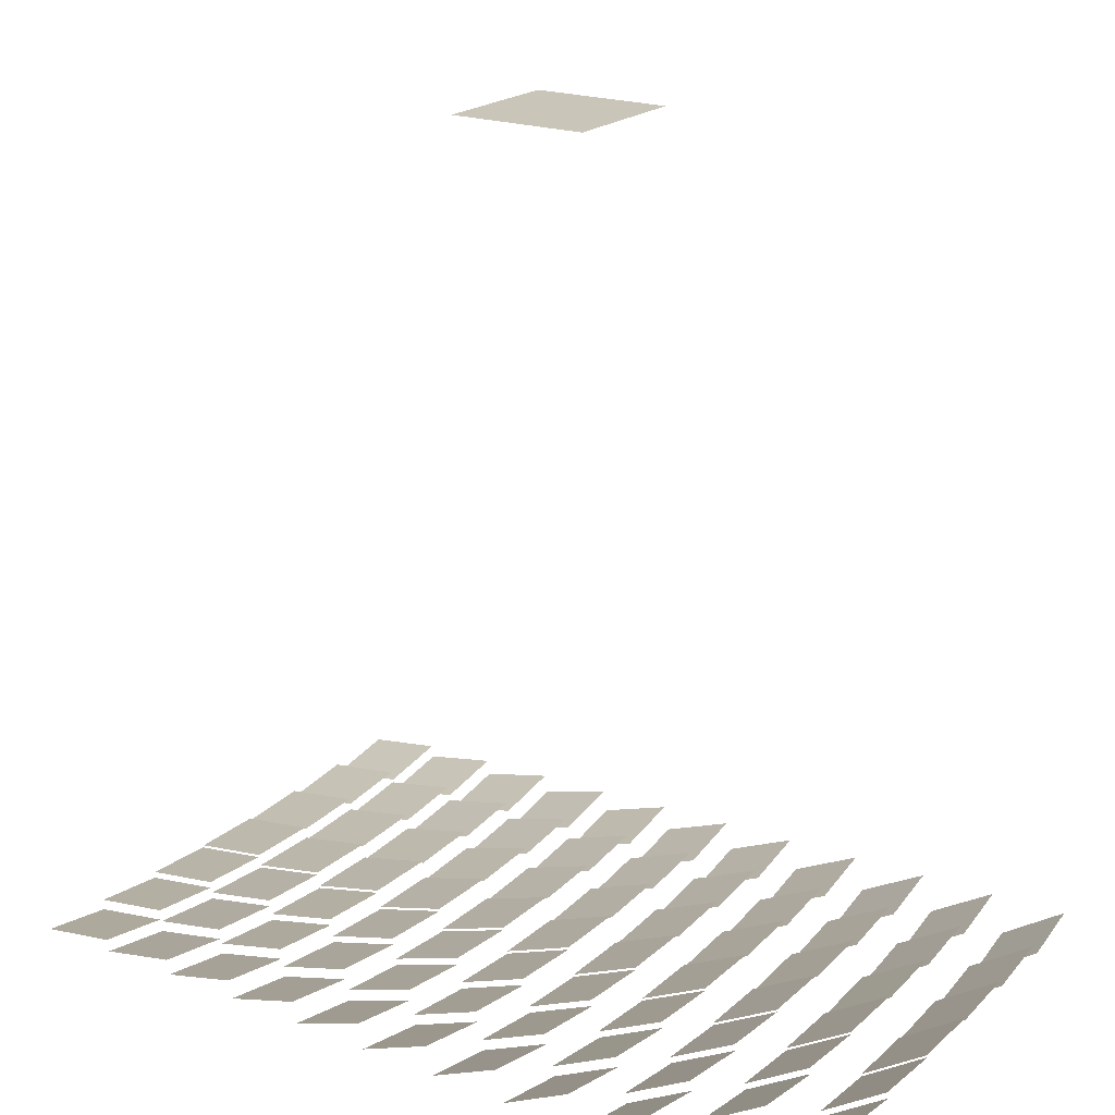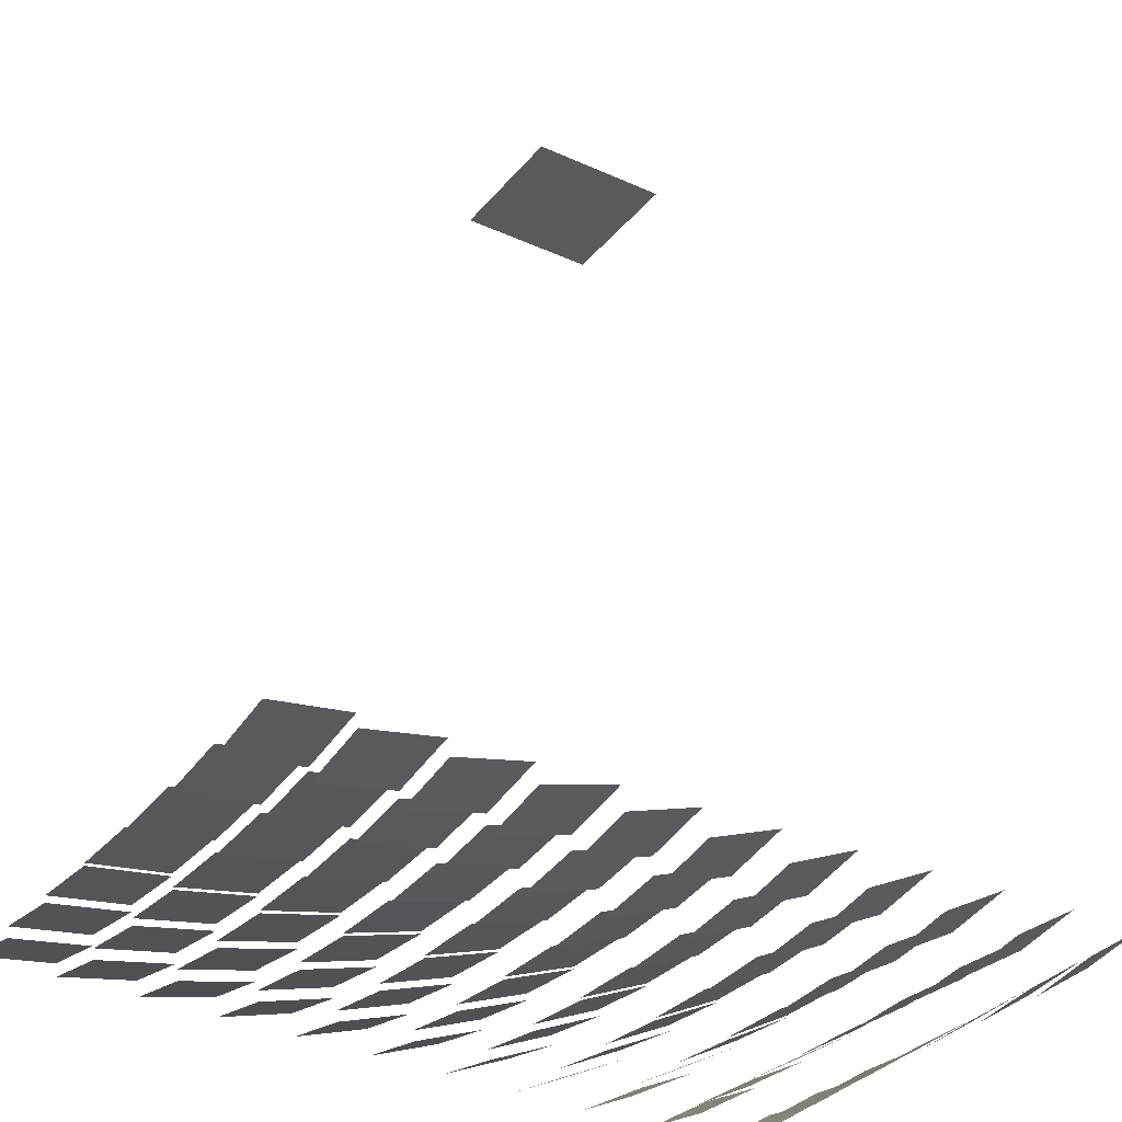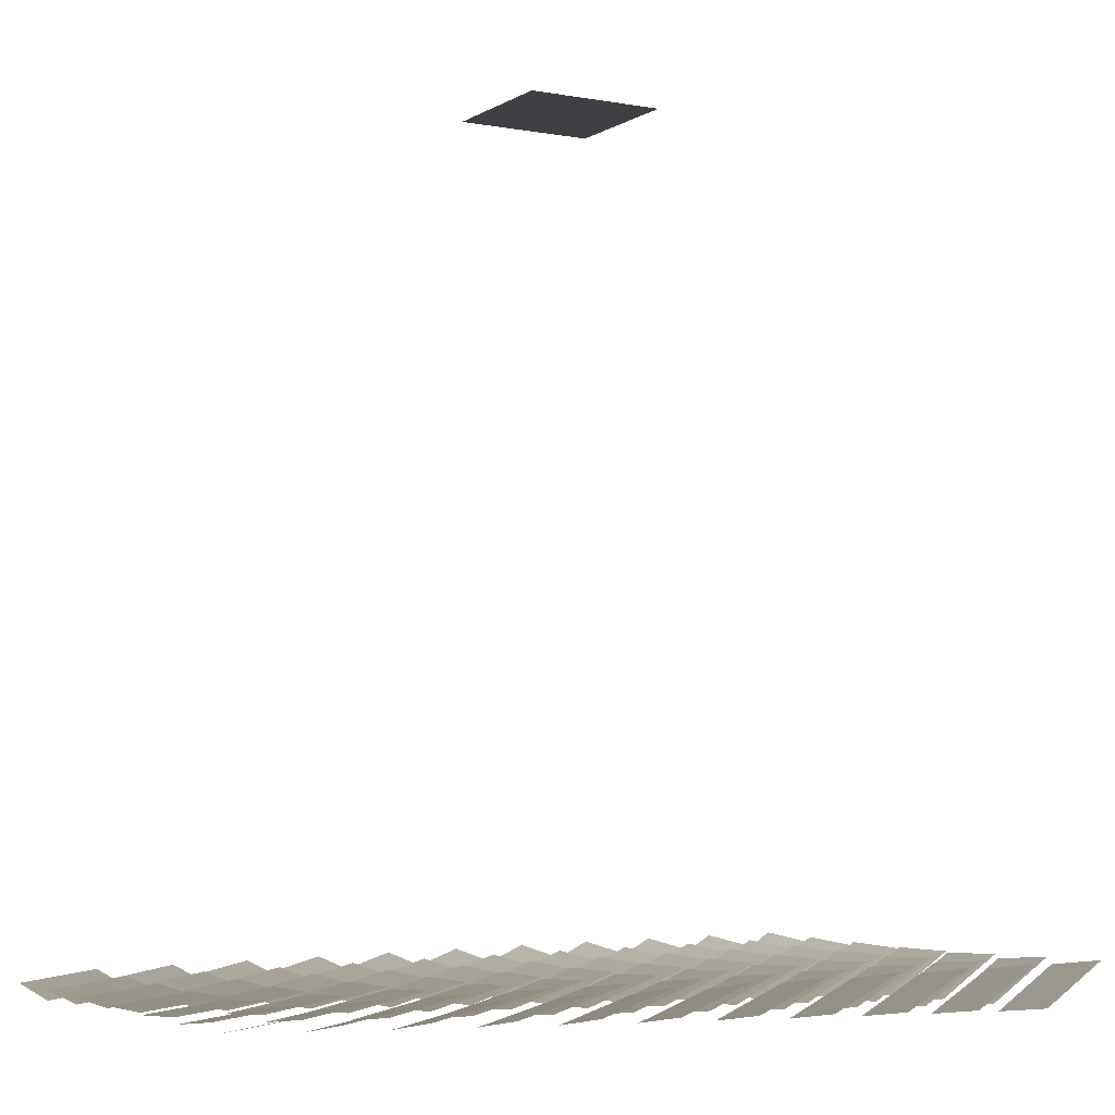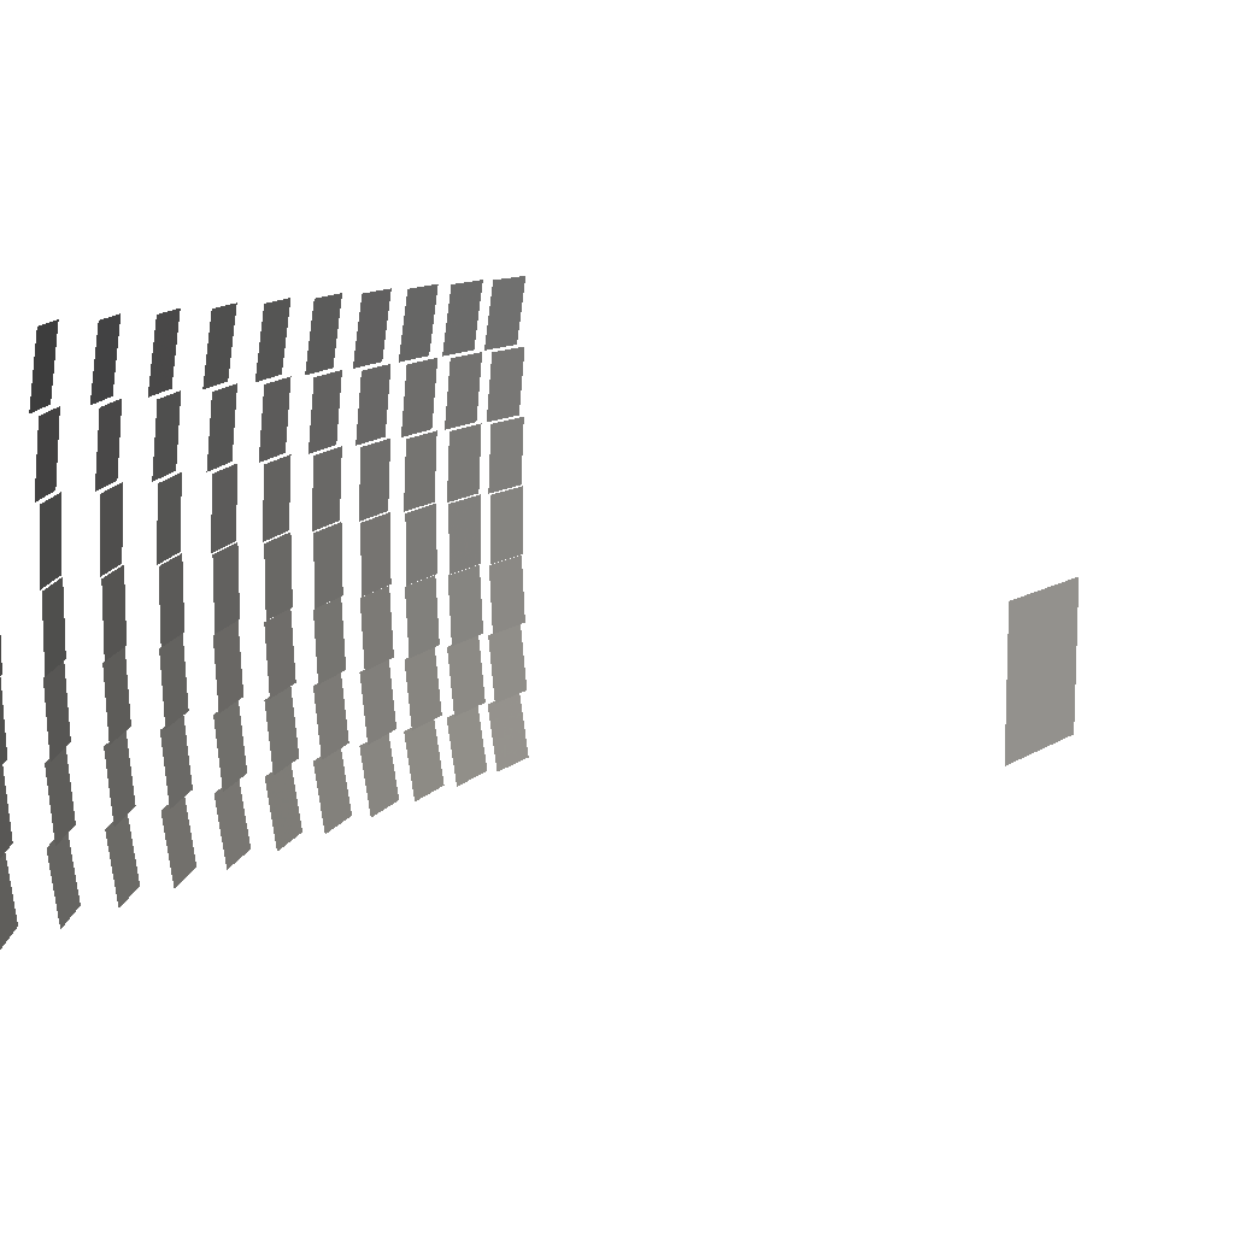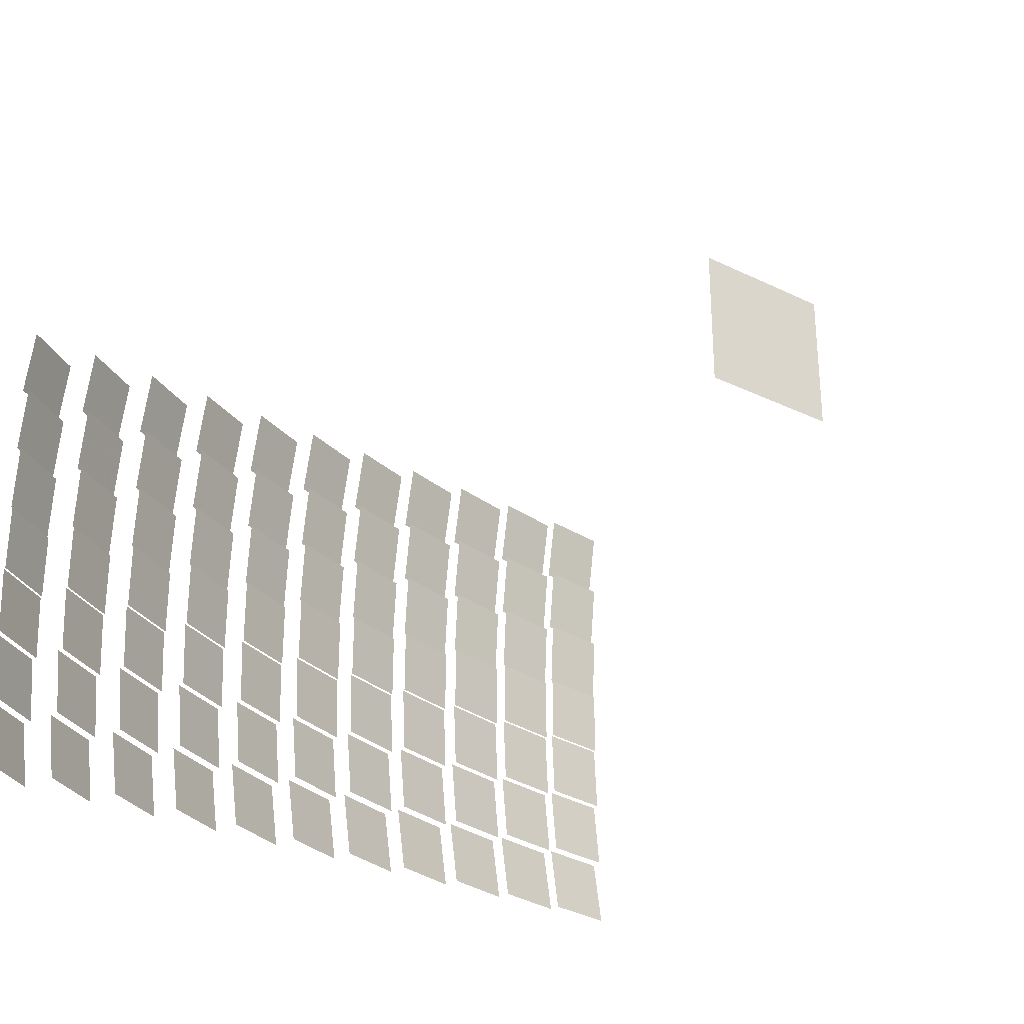
<metadata>
{"format":"obj","ext":"obj","renderer":"f3d","projection":"perspective","resolution":1024,"background":"white","views":[{"elev":20.7,"azim":33.4,"up":"+Y"},{"elev":-31.7,"azim":-32.5,"up":"+Y"},{"elev":-4.8,"azim":-29.8,"up":"+Y"},{"elev":10.8,"azim":123.2,"up":"+Z"},{"elev":-29.0,"azim":144.2,"up":"+Z"}]}
</metadata>
<code>
g reflector76.so_facet.facet
v 0.6236 0.04348 0.4954
v 0.5124 -0.04348 0.3566
v 0.633 0.02765 0.3566
v 0.503 -0.02765 0.4954
f 1 2 3
f 1 4 2
g reflector71.so_facet.facet
v -0.07851 0.03126 0.4952
v -0.2055 -0.03126 0.3568
v -0.07216 0.01144 0.3568
v -0.2118 -0.01144 0.4952
f 5 6 7
f 5 8 6
g reflector45.so_facet.facet
v -0.641 0.01254 0.2119
v -0.779 -0.01254 0.07209
v -0.6401 0.005501 0.07209
v -0.7799 -0.005501 0.2119
f 9 10 11
f 9 12 10
g reflector9.so_facet.facet
v 0.4922 0.02463 -0.3566
v 0.3598 -0.02463 -0.4954
v 0.4832 0.04141 -0.4954
v 0.3688 -0.04141 -0.3566
f 13 14 15
f 13 16 14
g reflector3.so_facet.facet
v -0.3554 0.00504 -0.3568
v -0.4966 -0.00504 -0.4952
v -0.36 0.02555 -0.4952
v -0.492 -0.02555 -0.3568
f 17 18 19
f 17 20 18
g reflector16.so_facet.facet
v -0.07312 0.01433 -0.2144
v -0.2109 -0.01433 -0.3536
v -0.07736 0.02778 -0.3536
v -0.2066 -0.02778 -0.2144
f 21 22 23
f 21 24 22
g reflector33.so_facet.facet
v 0.7705 0.03526 -0.07206
v 0.6495 -0.03526 -0.2119
v 0.7673 0.04033 -0.2119
v 0.6527 -0.04033 -0.07206
f 25 26 27
f 25 28 26
g absorber
v 0.125 1.5 0.125
v -0.125 1.5 -0.125
v 0.125 1.5 -0.125
v -0.125 1.5 0.125
f 29 30 31
f 29 32 30
g reflector36.so_facet.facet
v -0.3575 0.01464 0.07
v -0.4945 -0.01464 -0.07
v -0.3575 0.01464 -0.07
v -0.4945 -0.01464 0.07
f 33 34 35
f 33 36 34
g reflector39.so_facet.facet
v 0.06578 0.02394 0.07
v -0.06578 -0.02394 -0.07
v 0.06578 0.02394 -0.07
v -0.06578 -0.02394 0.07
f 37 38 39
f 37 40 38
g reflector67.so_facet.facet
v -0.6421 0.01993 0.4952
v -0.7779 -0.01993 0.3568
v -0.6392 -0.0006396 0.3568
v -0.7808 0.0006396 0.4952
f 41 42 43
f 41 44 42
g reflector51.so_facet.facet
v 0.2052 0.03024 0.2119
v 0.07877 -0.03024 0.07208
v 0.2079 0.02389 0.07208
v 0.07611 -0.02389 0.2119
f 45 46 47
f 45 48 46
g reflector54.so_facet.facet
v 0.6268 0.03811 0.2119
v 0.5092 -0.03811 0.07207
v 0.63 0.03271 0.07207
v 0.506 -0.03271 0.2119
f 49 50 51
f 49 52 50
g reflector22.so_facet.facet
v 0.7721 0.03281 -0.2143
v 0.6479 -0.03281 -0.3537
v 0.7657 0.04286 -0.3537
v 0.6543 -0.04286 -0.2143
f 53 54 55
f 53 56 54
g reflector27.so_facet.facet
v -0.07412 0.01747 -0.07209
v -0.2099 -0.01747 -0.2119
v -0.07625 0.02427 -0.2119
v -0.2078 -0.02427 -0.07209
f 57 58 59
f 57 60 58
g reflector74.so_facet.facet
v 0.3429 0.03913 0.4953
v 0.2251 -0.03913 0.3567
v 0.3513 0.02145 0.3567
v 0.2167 -0.02145 0.4953
f 61 62 63
f 61 64 62
g reflector46.so_facet.facet
v -0.4996 0.01532 0.2119
v -0.6364 -0.01532 0.07209
v -0.4984 0.00826 0.07209
v -0.6376 -0.00826 0.2119
f 65 66 67
f 65 68 66
g reflector43.so_facet.facet
v 0.6284 0.03539 0.07
v 0.5076 -0.03539 -0.07
v 0.6284 0.03539 -0.07
v 0.5076 -0.03539 0.07
f 69 70 71
f 69 72 70
g reflector49.so_facet.facet
v -0.07625 0.02427 0.2119
v -0.2078 -0.02427 0.07209
v -0.07412 0.01747 0.07209
v -0.2099 -0.01747 0.2119
f 73 74 75
f 73 76 74
g reflector15.so_facet.facet
v -0.2145 0.0111 -0.2144
v -0.3535 -0.0111 -0.3536
v -0.2182 0.02483 -0.3536
v -0.3498 -0.02483 -0.2144
f 77 78 79
f 77 80 78
g reflector5.so_facet.facet
v -0.07216 0.01144 -0.3568
v -0.2118 -0.01144 -0.4952
v -0.07851 0.03126 -0.4952
v -0.2055 -0.03126 -0.3568
f 81 82 83
f 81 84 82
g reflector10.so_facet.facet
v 0.633 0.02765 -0.3566
v 0.503 -0.02765 -0.4954
v 0.6236 0.04348 -0.4954
v 0.5124 -0.04348 -0.3566
f 85 86 87
f 85 88 86
g reflector31.so_facet.facet
v 0.4894 0.02994 -0.07208
v 0.3626 -0.02994 -0.2119
v 0.4863 0.03568 -0.2119
v 0.3657 -0.03568 -0.07208
f 89 90 91
f 89 92 90
g reflector34.so_facet.facet
v -0.6406 0.008937 0.07
v -0.7794 -0.008937 -0.07
v -0.6406 0.008937 -0.07
v -0.7794 -0.008937 0.07
f 93 94 95
f 93 96 94
g reflector61.so_facet.facet
v 0.0633 0.03068 0.3537
v -0.0633 -0.03068 0.2143
v 0.0681 0.01762 0.2143
v -0.0681 -0.01762 0.3537
f 97 98 99
f 97 100 98
g reflector64.so_facet.facet
v 0.4848 0.03858 0.3537
v 0.3672 -0.03858 0.2143
v 0.4908 0.02721 0.2143
v 0.3612 -0.02721 0.3537
f 101 102 103
f 101 104 102
g reflector59.so_facet.facet
v -0.2182 0.02483 0.3536
v -0.3498 -0.02483 0.2144
v -0.2145 0.0111 0.2144
v -0.3535 -0.0111 0.3536
f 105 106 107
f 105 108 106
g reflector53.so_facet.facet
v 0.4863 0.03568 0.2119
v 0.3657 -0.03568 0.07208
v 0.4894 0.02994 0.07208
v 0.3626 -0.02994 0.2119
f 109 110 111
f 109 112 110
g reflector56.so_facet.facet
v -0.6415 0.01622 0.3536
v -0.7785 -0.01622 0.2144
v -0.6397 0.002292 0.2144
v -0.7803 -0.002292 0.3536
f 113 114 115
f 113 116 114
g reflector24.so_facet.facet
v -0.4984 0.00826 -0.07209
v -0.6376 -0.00826 -0.2119
v -0.4996 0.01532 -0.2119
v -0.6364 -0.01532 -0.07209
f 117 118 119
f 117 120 118
g reflector29.so_facet.facet
v 0.2079 0.02389 -0.07208
v 0.07611 -0.02389 -0.2119
v 0.2052 0.03024 -0.2119
v 0.07877 -0.03024 -0.07208
f 121 122 123
f 121 124 122
g reflector77.so_facet.facet
v 0.7641 0.04534 0.4954
v 0.6559 -0.04534 0.3566
v 0.7736 0.03047 0.3566
v 0.6464 -0.03047 0.4954
f 125 126 127
f 125 128 126
g reflector72.so_facet.facet
v 0.06203 0.03402 0.4952
v -0.06203 -0.03402 0.3568
v 0.06919 0.01479 0.3568
v -0.06919 -0.01479 0.4952
f 129 130 131
f 129 132 130
g reflector44.so_facet.facet
v 0.7689 0.03778 0.07
v 0.6511 -0.03778 -0.07
v 0.7689 0.03778 -0.07
v 0.6511 -0.03778 0.07
f 133 134 135
f 133 136 134
g reflector41.so_facet.facet
v 0.3473 0.02998 0.07
v 0.2207 -0.02998 -0.07
v 0.3473 0.02998 -0.07
v 0.2207 -0.02998 0.07
f 137 138 139
f 137 140 138
g reflector8.so_facet.facet
v 0.3513 0.02145 -0.3567
v 0.2167 -0.02145 -0.4953
v 0.3429 0.03913 -0.4953
v 0.2251 -0.03913 -0.3567
f 141 142 143
f 141 144 142
g reflector18.so_facet.facet
v 0.2092 0.02091 -0.2143
v 0.07485 -0.02091 -0.3537
v 0.2039 0.03347 -0.3537
v 0.08015 -0.03347 -0.2143
f 145 146 147
f 145 148 146
g reflector2.so_facet.facet
v -0.4973 0.002093 -0.3568
v -0.6387 -0.002093 -0.4952
v -0.501 0.0227 -0.4952
v -0.635 -0.0227 -0.3568
f 149 150 151
f 149 152 150
g reflector7.so_facet.facet
v 0.2104 0.01815 -0.3567
v 0.07365 -0.01815 -0.4953
v 0.2025 0.03666 -0.4953
v 0.08153 -0.03666 -0.3567
f 153 154 155
f 153 156 154
g reflector12.so_facet.facet
v -0.6397 0.002292 -0.2144
v -0.7803 -0.002292 -0.3536
v -0.6415 0.01622 -0.3536
v -0.7785 -0.01622 -0.2144
f 157 158 159
f 157 160 158
g reflector37.so_facet.facet
v -0.2163 0.01769 0.07
v -0.3517 -0.01769 -0.07
v -0.2163 0.01769 -0.07
v -0.3517 -0.01769 0.07
f 161 162 163
f 161 164 162
g reflector17.so_facet.facet
v 0.0681 0.01762 -0.2143
v -0.0681 -0.01762 -0.3537
v 0.0633 0.03068 -0.3537
v -0.0633 -0.03068 -0.2143
f 165 166 167
f 165 168 166
g reflector63.so_facet.facet
v 0.3443 0.03612 0.3537
v 0.2237 -0.03612 0.2143
v 0.35 0.02413 0.2143
v 0.218 -0.02413 0.3537
f 169 170 171
f 169 172 170
g reflector66.so_facet.facet
v 0.7657 0.04286 0.3537
v 0.6543 -0.04286 0.2143
v 0.7721 0.03281 0.2143
v 0.6479 -0.03281 0.3537
f 173 174 175
f 173 176 174
g reflector69.so_facet.facet
v -0.36 0.02555 0.4952
v -0.492 -0.02555 0.3568
v -0.3554 0.00504 0.3568
v -0.4966 -0.00504 0.4952
f 177 178 179
f 177 180 178
g reflector55.so_facet.facet
v 0.7673 0.04033 0.2119
v 0.6527 -0.04033 0.07206
v 0.7705 0.03526 0.07206
v 0.6495 -0.03526 0.2119
f 181 182 183
f 181 184 182
g reflector21.so_facet.facet
v 0.6315 0.03011 -0.2143
v 0.5045 -0.03011 -0.3537
v 0.6252 0.04083 -0.3537
v 0.5108 -0.04083 -0.2143
f 185 186 187
f 185 188 186
g reflector26.so_facet.facet
v -0.2154 0.01429 -0.07209
v -0.3526 -0.01429 -0.2119
v -0.2172 0.02123 -0.2119
v -0.3508 -0.02123 -0.07209
f 189 190 191
f 189 192 190
g reflector75.so_facet.facet
v 0.4832 0.04141 0.4954
v 0.3688 -0.04141 0.3566
v 0.4922 0.02463 0.3566
v 0.3598 -0.02463 0.4954
f 193 194 195
f 193 196 194
g reflector70.so_facet.facet
v -0.2192 0.02841 0.4952
v -0.3488 -0.02841 0.3568
v -0.2137 0.008171 0.3568
v -0.3543 -0.008171 0.4952
f 197 198 199
f 197 200 198
g reflector42.so_facet.facet
v 0.4878 0.03278 0.07
v 0.3642 -0.03278 -0.07
v 0.4878 0.03278 -0.07
v 0.3642 -0.03278 0.07
f 201 202 203
f 201 204 202
g reflector48.so_facet.facet
v -0.2172 0.02123 0.2119
v -0.3508 -0.02123 0.07209
v -0.2154 0.01429 0.07209
v -0.3526 -0.01429 0.2119
f 205 206 207
f 205 208 206
g reflector4.so_facet.facet
v -0.2137 0.008171 -0.3568
v -0.3543 -0.008171 -0.4952
v -0.2192 0.02841 -0.4952
v -0.3488 -0.02841 -0.3568
f 209 210 211
f 209 212 210
g reflector11.so_facet.facet
v 0.7736 0.03047 -0.3566
v 0.6464 -0.03047 -0.4954
v 0.7641 0.04534 -0.4954
v 0.6559 -0.04534 -0.3566
f 213 214 215
f 213 216 214
g reflector32.so_facet.facet
v 0.63 0.03271 -0.07207
v 0.506 -0.03271 -0.2119
v 0.6268 0.03811 -0.2119
v 0.5092 -0.03811 -0.07207
f 217 218 219
f 217 220 218
g reflector35.so_facet.facet
v -0.499 0.01171 0.07
v -0.637 -0.01171 -0.07
v -0.499 0.01171 -0.07
v -0.637 -0.01171 0.07
f 221 222 223
f 221 224 222
g reflector38.so_facet.facet
v -0.07517 0.02081 0.07
v -0.2088 -0.02081 -0.07
v -0.07517 0.02081 -0.07
v -0.2088 -0.02081 0.07
f 225 226 227
f 225 228 226
g reflector60.so_facet.facet
v -0.07736 0.02778 0.3536
v -0.2066 -0.02778 0.2144
v -0.07312 0.01433 0.2144
v -0.2109 -0.01433 0.3536
f 229 230 231
f 229 232 230
g reflector50.so_facet.facet
v 0.06455 0.0273 0.2119
v -0.06455 -0.0273 0.07209
v 0.06696 0.02069 0.07209
v -0.06696 -0.02069 0.2119
f 233 234 235
f 233 236 234
g reflector57.so_facet.facet
v -0.5003 0.01901 0.3536
v -0.6357 -0.01901 0.2144
v -0.4978 0.005037 0.2144
v -0.6382 -0.005037 0.3536
f 237 238 239
f 237 240 238
g reflector23.so_facet.facet
v -0.6401 0.005501 -0.07209
v -0.7799 -0.005501 -0.2119
v -0.641 0.01254 -0.2119
v -0.779 -0.01254 -0.07209
f 241 242 243
f 241 244 242
g reflector28.so_facet.facet
v 0.06696 0.02069 -0.07209
v -0.06696 -0.02069 -0.2119
v 0.06455 0.0273 -0.2119
v -0.06455 -0.0273 -0.07209
f 245 246 247
f 245 248 246
g reflector73.so_facet.facet
v 0.2025 0.03666 0.4953
v 0.08153 -0.03666 0.3567
v 0.2104 0.01815 0.3567
v 0.07365 -0.01815 0.4953
f 249 250 251
f 249 252 250
g reflector47.so_facet.facet
v -0.3583 0.01823 0.2119
v -0.4937 -0.01823 0.07209
v -0.3568 0.0112 0.07209
v -0.4952 -0.0112 0.2119
f 253 254 255
f 253 256 254
g reflector40.so_facet.facet
v 0.2066 0.02702 0.07
v 0.07742 -0.02702 -0.07
v 0.2066 0.02702 -0.07
v 0.07742 -0.02702 0.07
f 257 258 259
f 257 260 258
g reflector19.so_facet.facet
v 0.35 0.02413 -0.2143
v 0.218 -0.02413 -0.3537
v 0.3443 0.03612 -0.3537
v 0.2237 -0.03612 -0.2143
f 261 262 263
f 261 264 262
g reflector1.so_facet.facet
v -0.6392 -0.0006396 -0.3568
v -0.7808 0.0006396 -0.4952
v -0.6421 0.01993 -0.4952
v -0.7779 -0.01993 -0.3568
f 265 266 267
f 265 268 266
g reflector6.so_facet.facet
v 0.06919 0.01479 -0.3568
v -0.06919 -0.01479 -0.4952
v 0.06203 0.03402 -0.4952
v -0.06203 -0.03402 -0.3568
f 269 270 271
f 269 272 270
g reflector13.so_facet.facet
v -0.4978 0.005037 -0.2144
v -0.6382 -0.005037 -0.3536
v -0.5003 0.01901 -0.3536
v -0.6357 -0.01901 -0.2144
f 273 274 275
f 273 276 274
g reflector14.so_facet.facet
v -0.3561 0.007982 -0.2144
v -0.4959 -0.007982 -0.3536
v -0.3591 0.02189 -0.3536
v -0.4929 -0.02189 -0.2144
f 277 278 279
f 277 280 278
g reflector30.so_facet.facet
v 0.3487 0.02699 -0.07208
v 0.2193 -0.02699 -0.2119
v 0.3458 0.03305 -0.2119
v 0.2222 -0.03305 -0.07208
f 281 282 283
f 281 284 282
g reflector62.so_facet.facet
v 0.2039 0.03347 0.3537
v 0.08015 -0.03347 0.2143
v 0.2092 0.02091 0.2143
v 0.07485 -0.02091 0.3537
f 285 286 287
f 285 288 286
g reflector65.so_facet.facet
v 0.6252 0.04083 0.3537
v 0.5108 -0.04083 0.2143
v 0.6315 0.03011 0.2143
v 0.5045 -0.03011 0.3537
f 289 290 291
f 289 292 290
g reflector68.so_facet.facet
v -0.501 0.0227 0.4952
v -0.635 -0.0227 0.3568
v -0.4973 0.002093 0.3568
v -0.6387 -0.002093 0.4952
f 293 294 295
f 293 296 294
g reflector58.so_facet.facet
v -0.3591 0.02189 0.3536
v -0.4929 -0.02189 0.2144
v -0.3561 0.007982 0.2144
v -0.4959 -0.007982 0.3536
f 297 298 299
f 297 300 298
g reflector52.so_facet.facet
v 0.3458 0.03305 0.2119
v 0.2222 -0.03305 0.07208
v 0.3487 0.02699 0.07208
v 0.2193 -0.02699 0.2119
f 301 302 303
f 301 304 302
g reflector20.so_facet.facet
v 0.4908 0.02721 -0.2143
v 0.3612 -0.02721 -0.3537
v 0.4848 0.03858 -0.3537
v 0.3672 -0.03858 -0.2143
f 305 306 307
f 305 308 306
g reflector25.so_facet.facet
v -0.3568 0.0112 -0.07209
v -0.4952 -0.0112 -0.2119
v -0.3583 0.01823 -0.2119
v -0.4937 -0.01823 -0.07209
f 309 310 311
f 309 312 310

</code>
